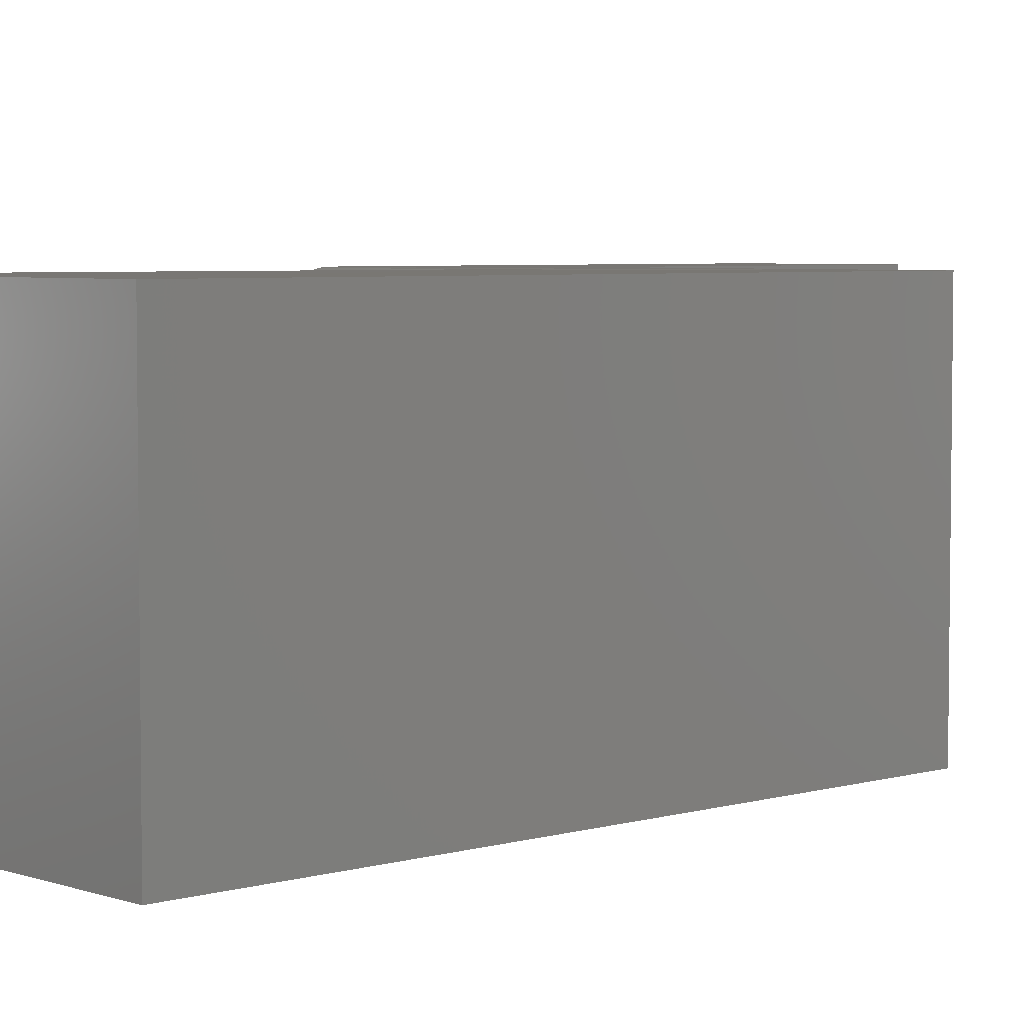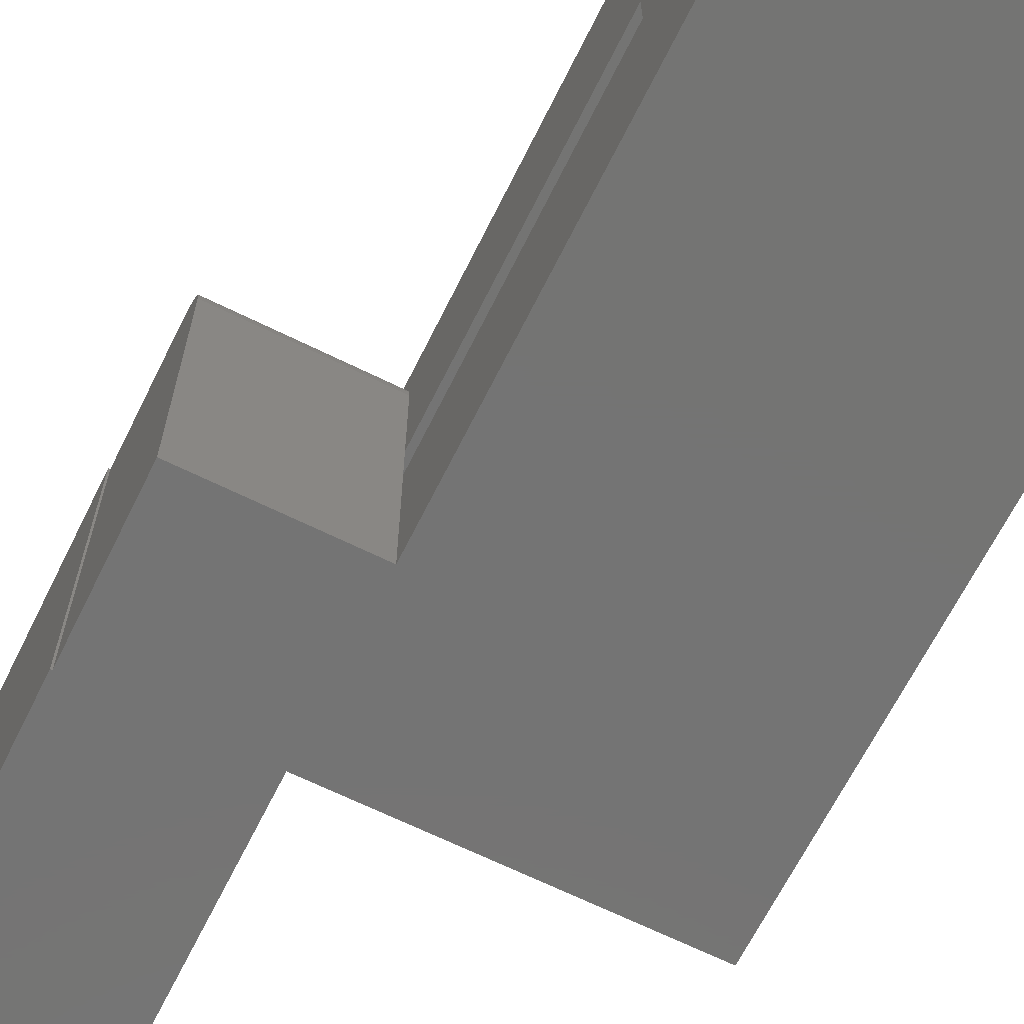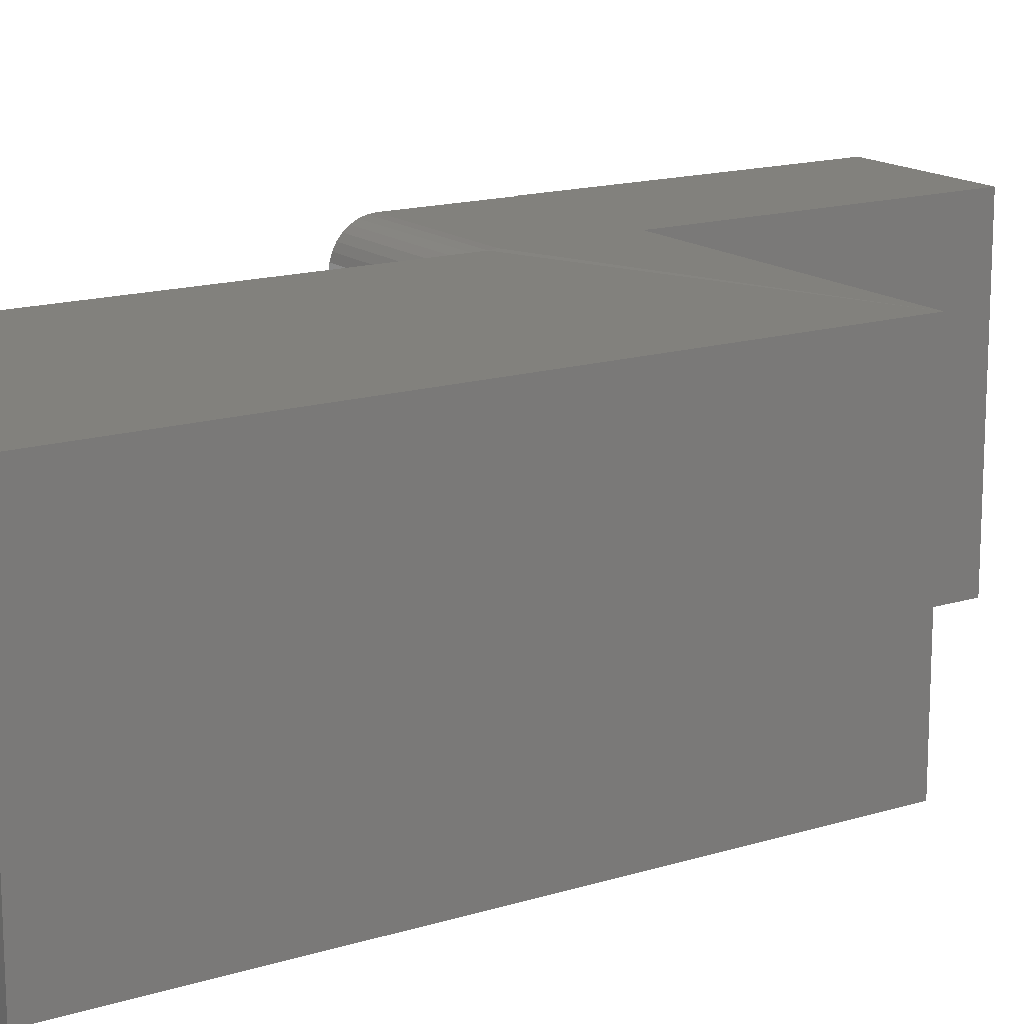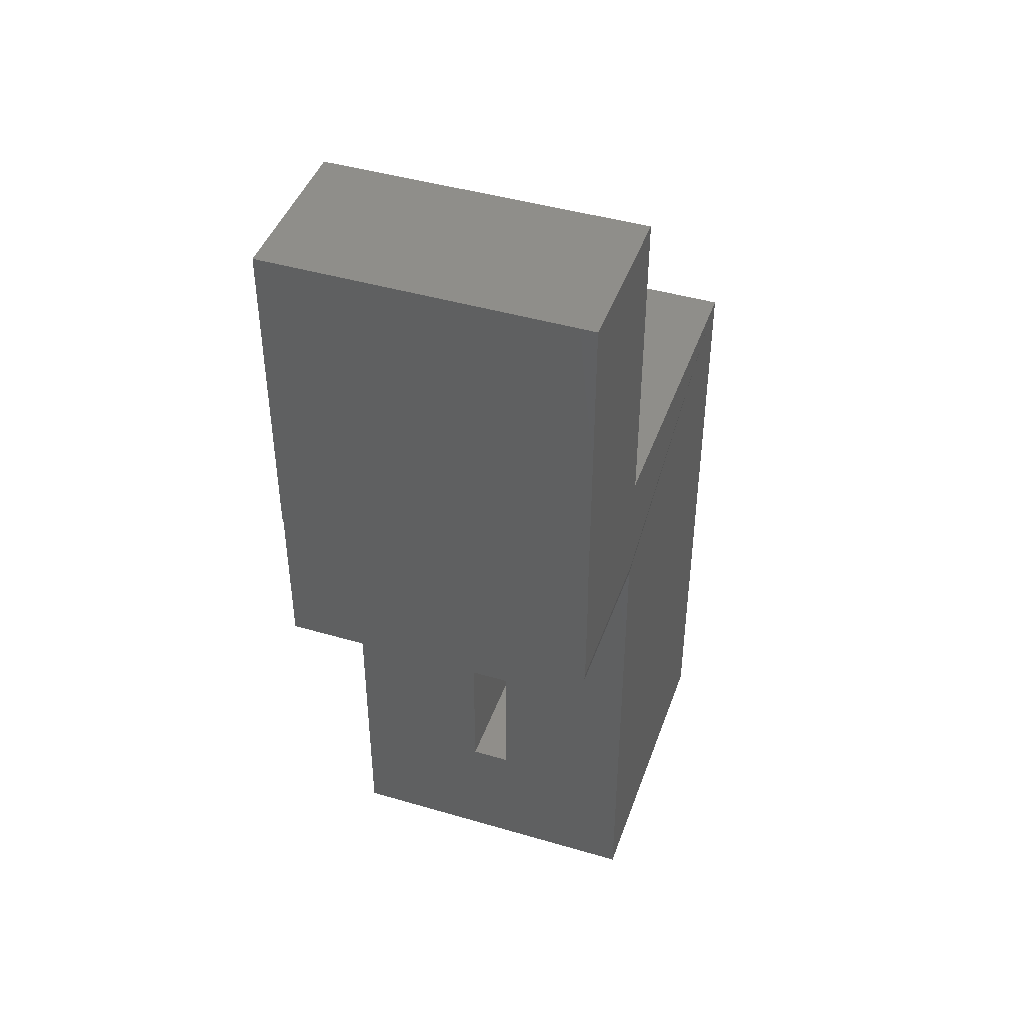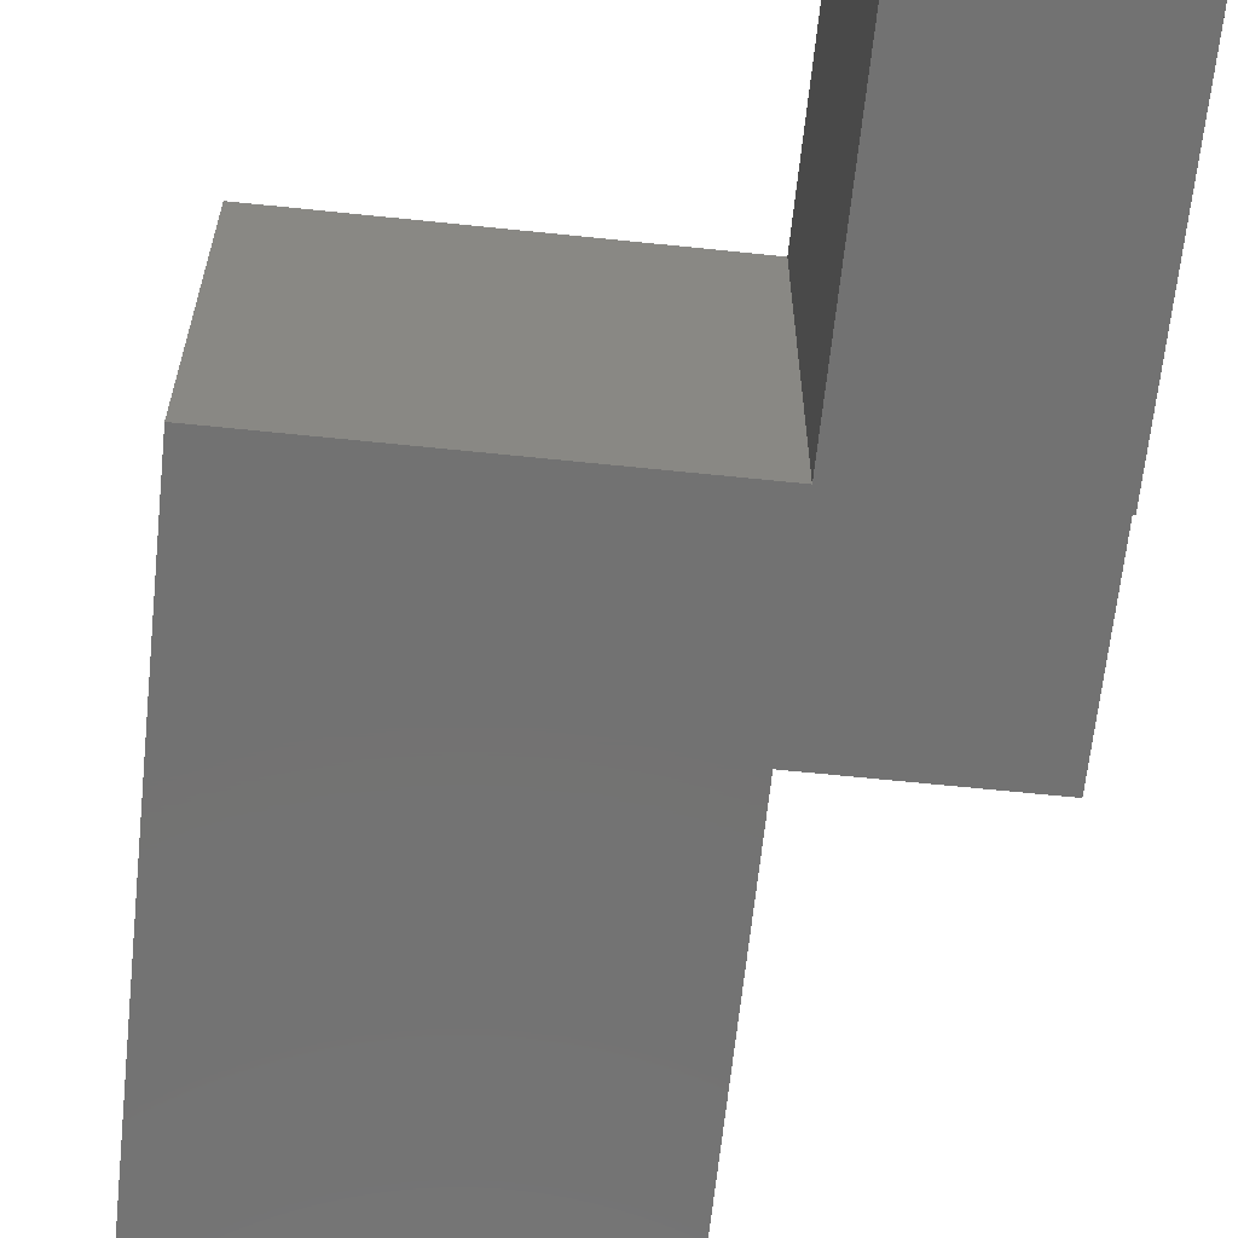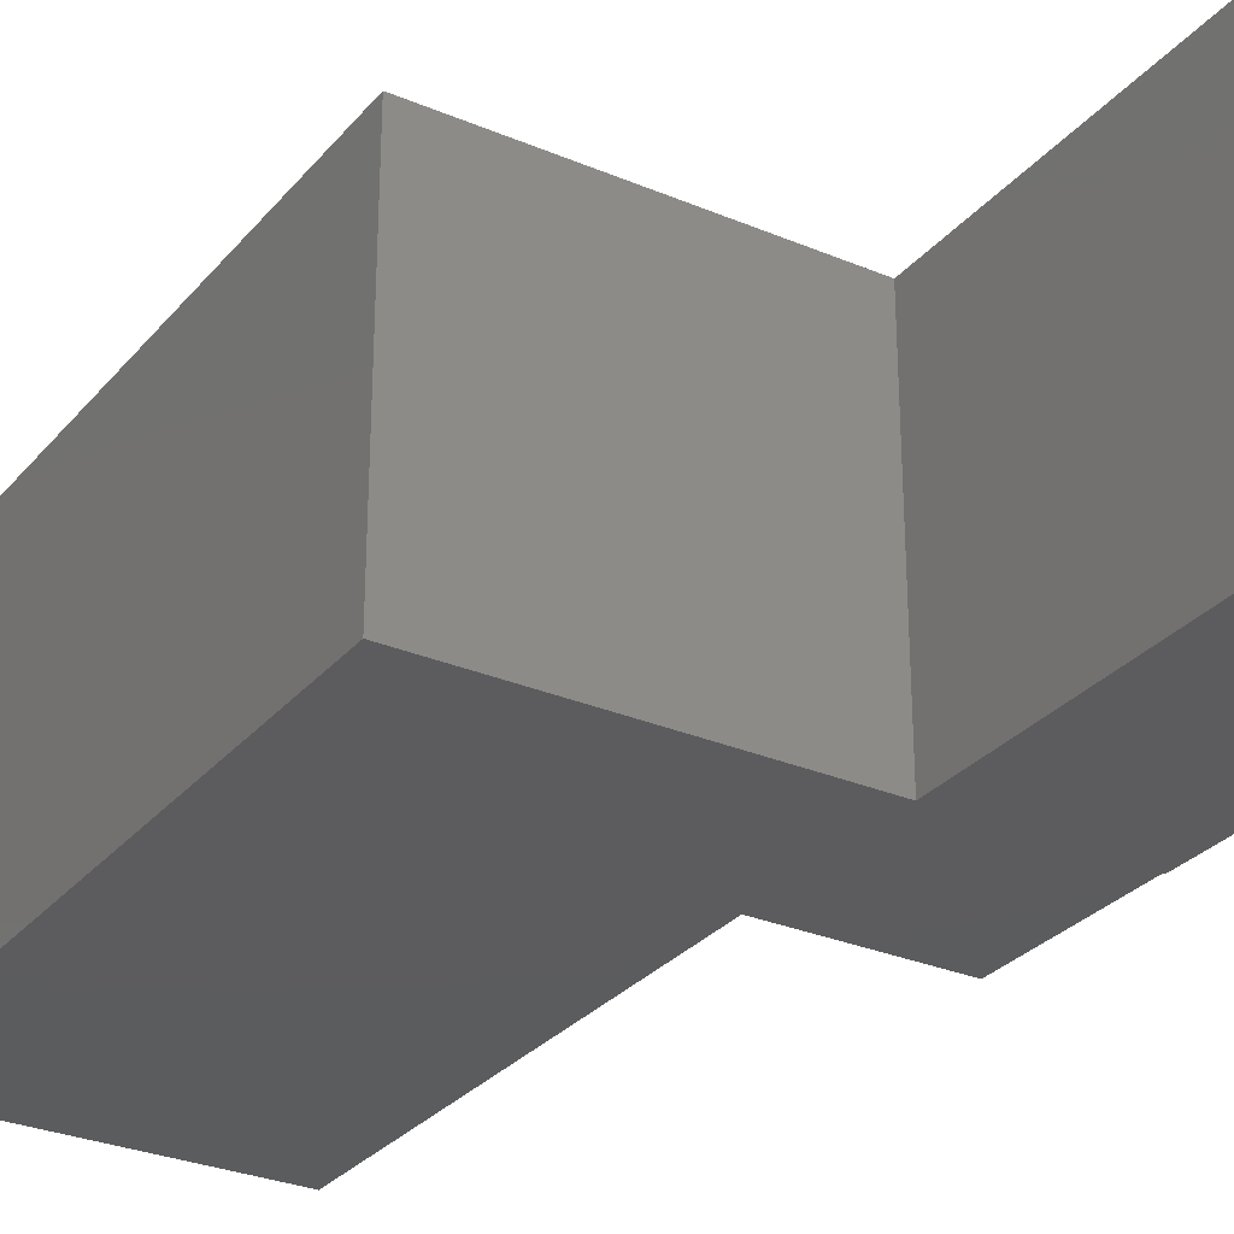
<metadata>
{"format":"stl","ext":"stl","renderer":"f3d","projection":"perspective","resolution":1024,"background":"white","views":[{"elev":4.8,"azim":-132.7,"up":"+Y"},{"elev":-66.3,"azim":153.6,"up":"+Y"},{"elev":15.6,"azim":-123.0,"up":"+Y"},{"elev":43.9,"azim":109.0,"up":"+Z"},{"elev":-64.3,"azim":-6.0,"up":"+Y"},{"elev":-29.4,"azim":-32.0,"up":"+Y"}]}
</metadata>
<code>
# stl→obj: 46 verts, 88 faces
v 0.1406 0.08594 0.5
v 0.1406 -0.1641 0.5
v 0.1406 0.08594 0.75
v 0.1406 -0.1641 0.75
v -0.1094 -0.1641 0
v 0.1406 -0.1641 0
v -0.1094 -0.1641 0.5
v 0.1406 -0.1641 0.375
v 0.2656 -0.1641 0.375
v 0.2656 -0.1641 0.5
v 0.2669 -0.1641 0.75
v 0.2669 -0.1641 0.5
v 0.2669 0.08594 0.75
v 0.2669 0.08594 0.5
v 0.2656 0.08594 0.5
v 0.2656 0.08594 0.4062
v 0.1406 0.08594 0.4062
v -0.1094 0.08594 0.5
v 0.1406 0.08594 0
v -0.1094 0.08594 0
v 0.1406 0.08534 0.4002
v 0 -0.02344 0.3906
v 0.1406 -0.02344 0.3906
v 0 -0.05469 0.3906
v 0.1406 -0.05469 0.3906
v 0 -0.02344 0.1094
v 0 -0.05469 0.1094
v 0.1406 -0.05469 0.375
v 0.1406 -0.02344 0.375
v 0.1406 -0.05469 0.1094
v 0.1406 -0.02344 0.1094
v 0.2656 0.08534 0.4002
v 0.1406 0.08356 0.3943
v 0.2656 0.08356 0.3943
v 0.1406 0.08067 0.3889
v 0.2656 0.08067 0.3889
v 0.1406 0.07678 0.3842
v 0.2656 0.07678 0.3842
v 0.1406 0.07205 0.3803
v 0.2656 0.07205 0.3803
v 0.1406 0.06665 0.3774
v 0.2656 0.06665 0.3774
v 0.1406 0.06078 0.3756
v 0.2656 0.06078 0.3756
v 0.1406 0.05469 0.375
v 0.2656 0.05469 0.375
f 1 2 3
f 3 2 4
f 5 6 7
f 7 6 8
f 7 8 2
f 2 8 9
f 2 9 10
f 4 2 11
f 11 2 10
f 11 10 12
f 3 13 14
f 3 14 15
f 3 15 1
f 15 16 1
f 1 16 17
f 1 17 18
f 19 20 21
f 21 20 18
f 21 18 17
f 22 23 24
f 24 23 25
f 26 22 27
f 27 22 24
f 28 25 29
f 29 25 23
f 25 28 24
f 24 28 30
f 24 30 27
f 26 27 31
f 31 27 30
f 23 22 29
f 29 22 26
f 29 26 31
f 17 16 21
f 21 16 32
f 21 32 33
f 33 32 34
f 33 34 35
f 35 34 36
f 35 36 37
f 37 36 38
f 37 38 39
f 39 38 40
f 39 40 41
f 41 40 42
f 41 42 43
f 43 42 44
f 43 44 45
f 45 44 46
f 9 8 28
f 9 28 29
f 9 29 45
f 9 45 46
f 19 21 33
f 19 33 35
f 19 35 37
f 19 37 39
f 19 39 41
f 19 41 43
f 19 43 45
f 19 45 29
f 19 29 31
f 19 31 30
f 19 30 6
f 6 30 8
f 8 30 28
f 5 20 6
f 6 20 19
f 20 5 18
f 18 5 7
f 10 15 12
f 12 15 14
f 46 42 9
f 46 44 42
f 36 34 40
f 40 38 36
f 10 9 32
f 10 32 16
f 10 16 15
f 32 9 42
f 32 42 40
f 32 40 34
f 7 2 18
f 18 2 1
f 4 11 3
f 3 11 13
f 12 14 11
f 11 14 13

</code>
